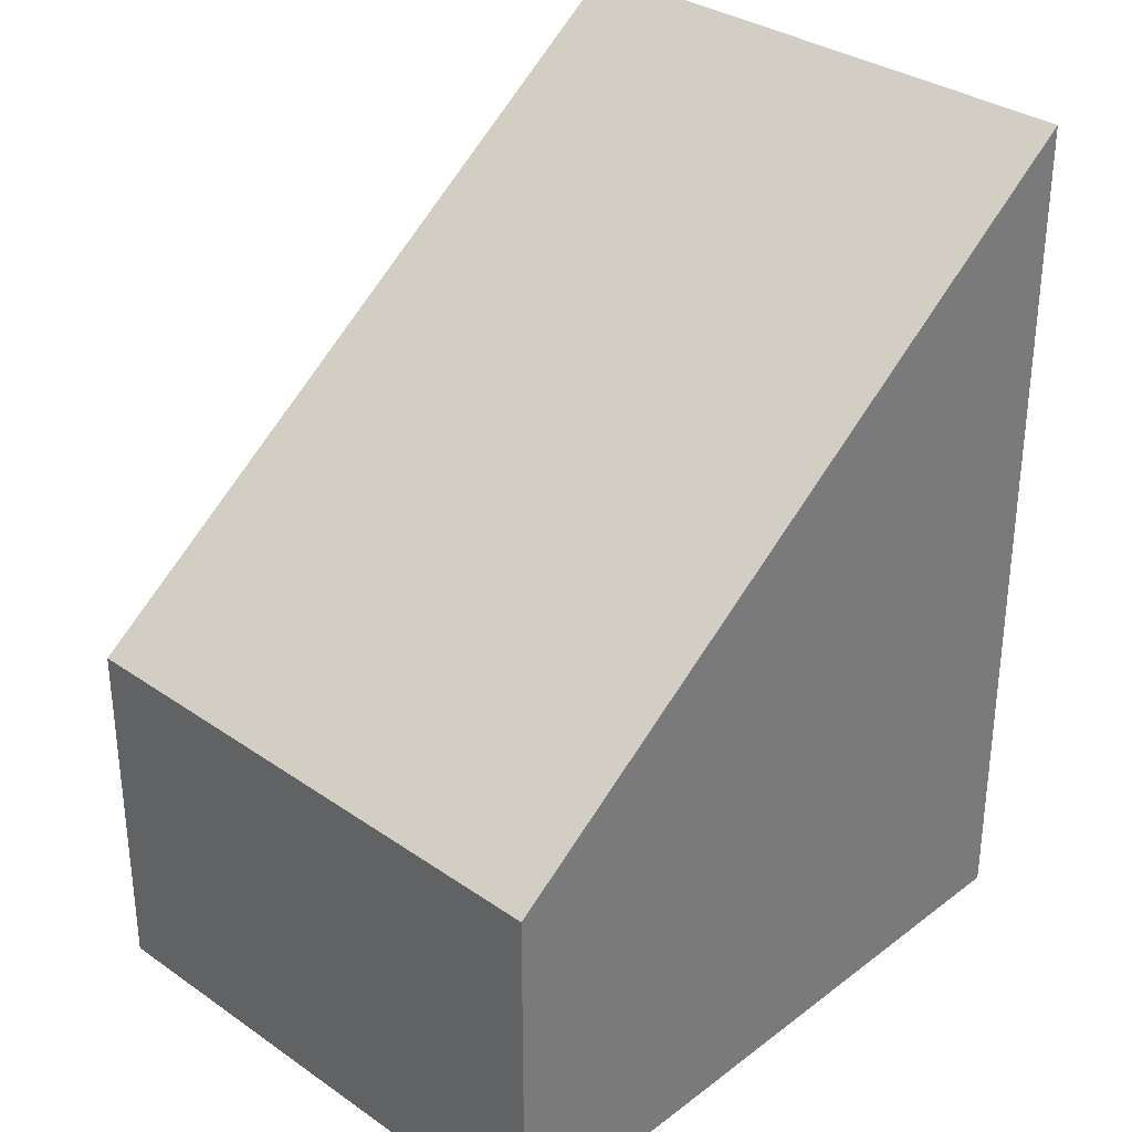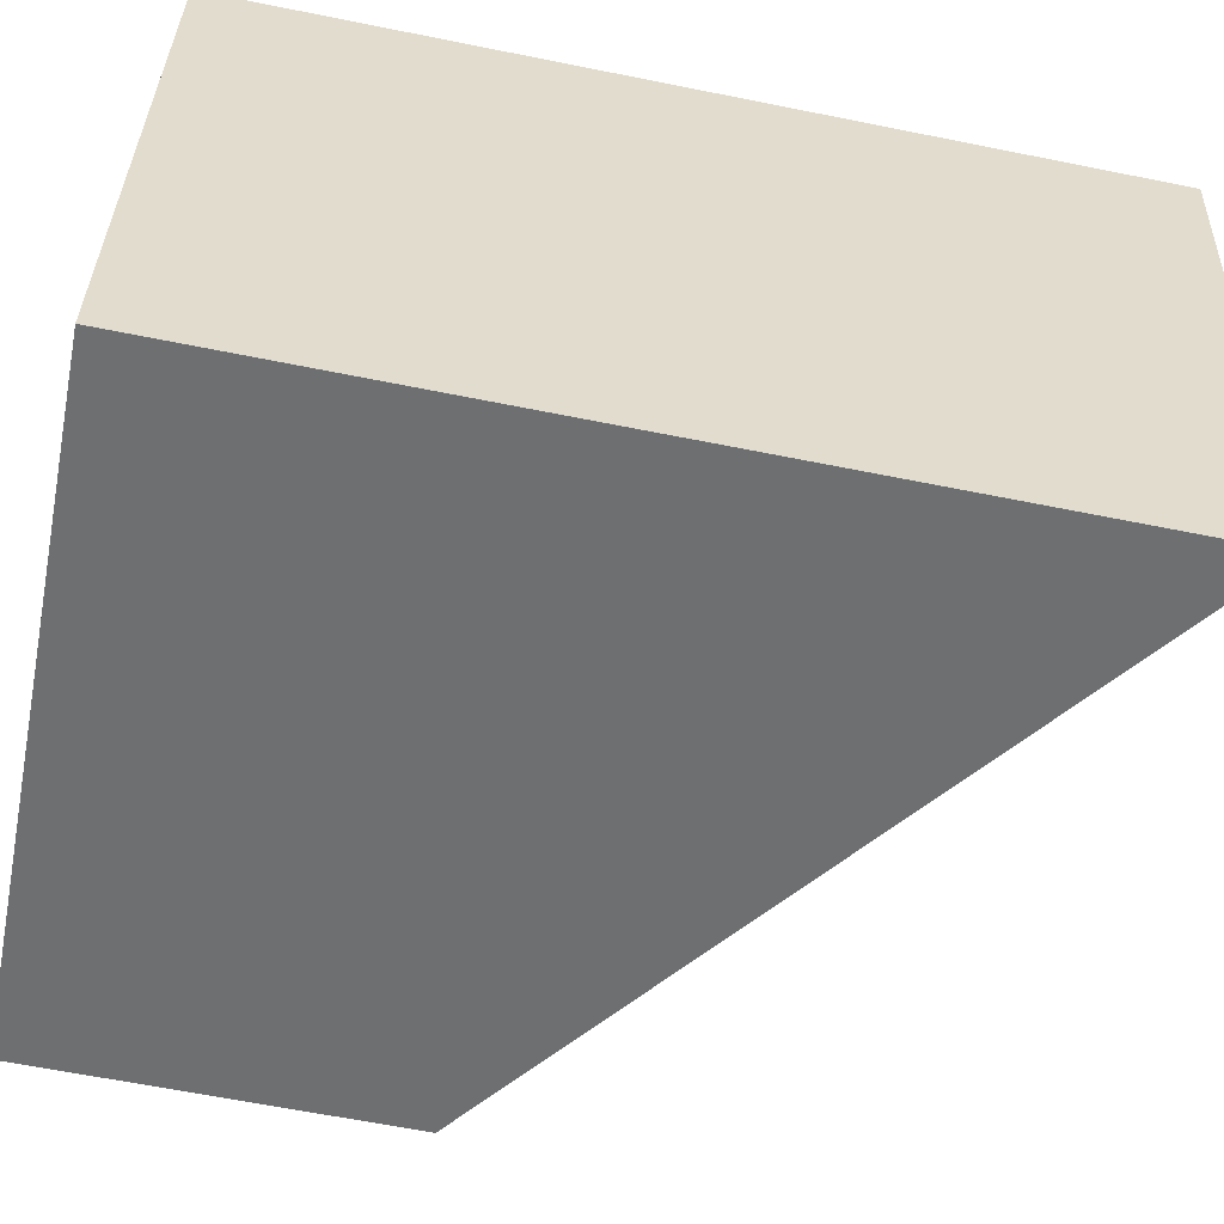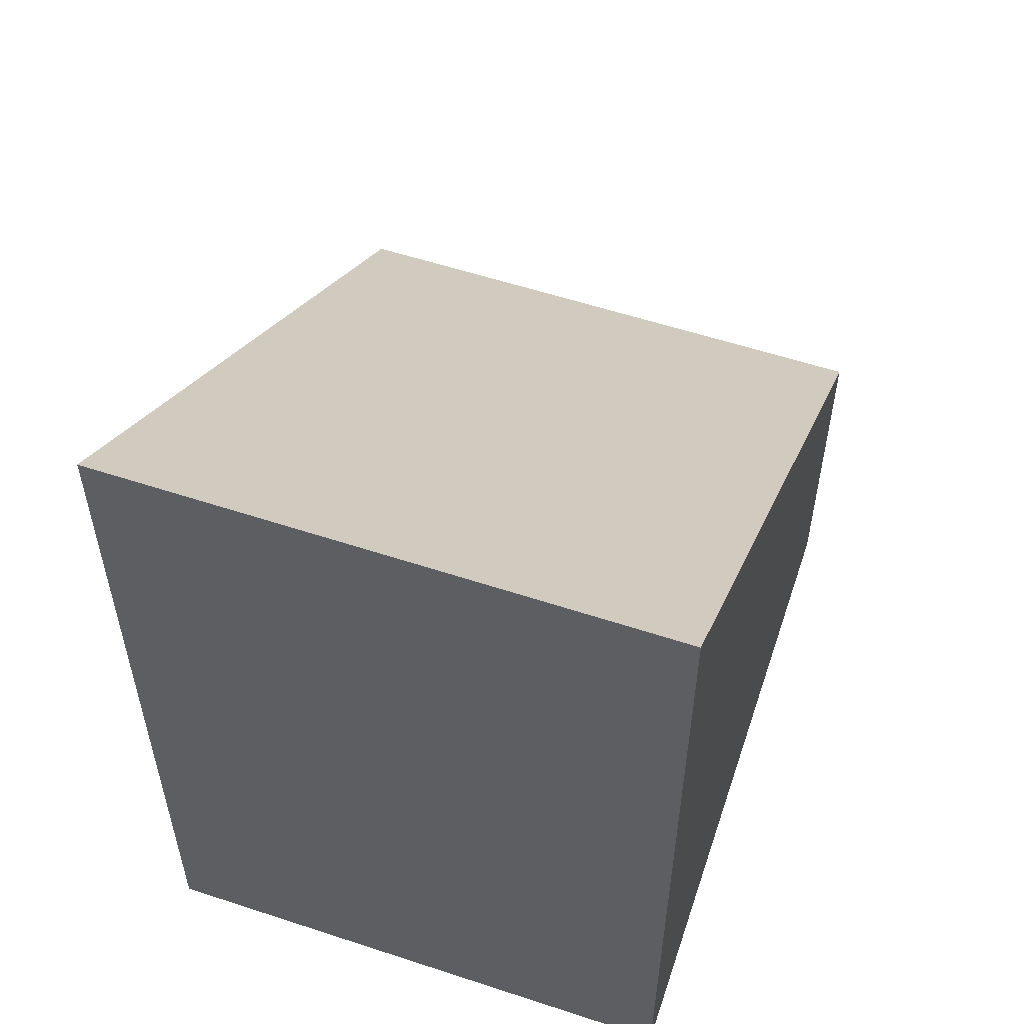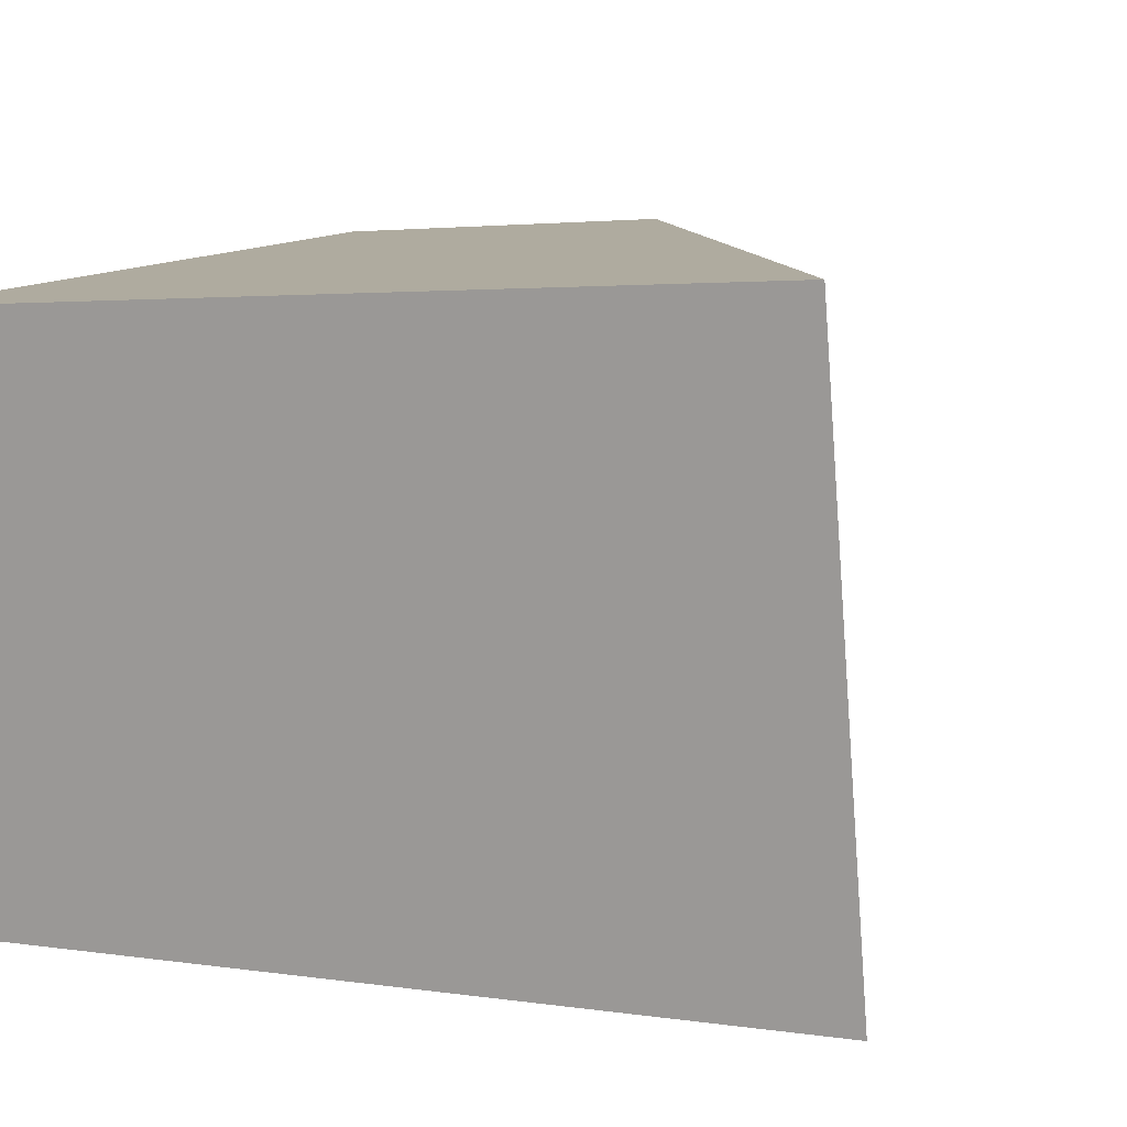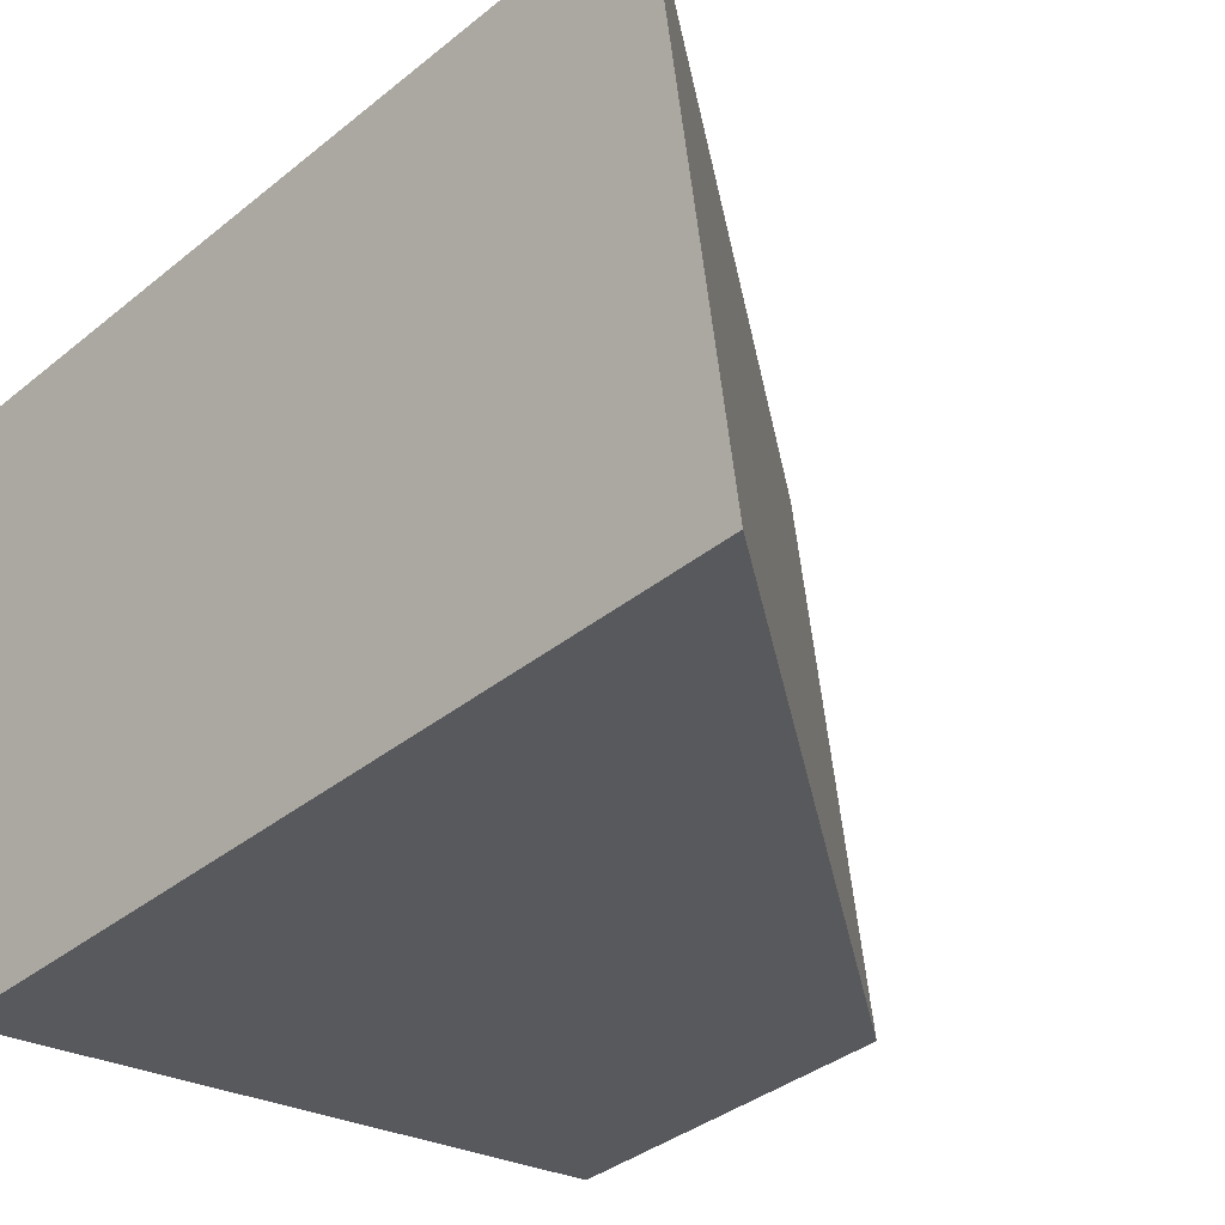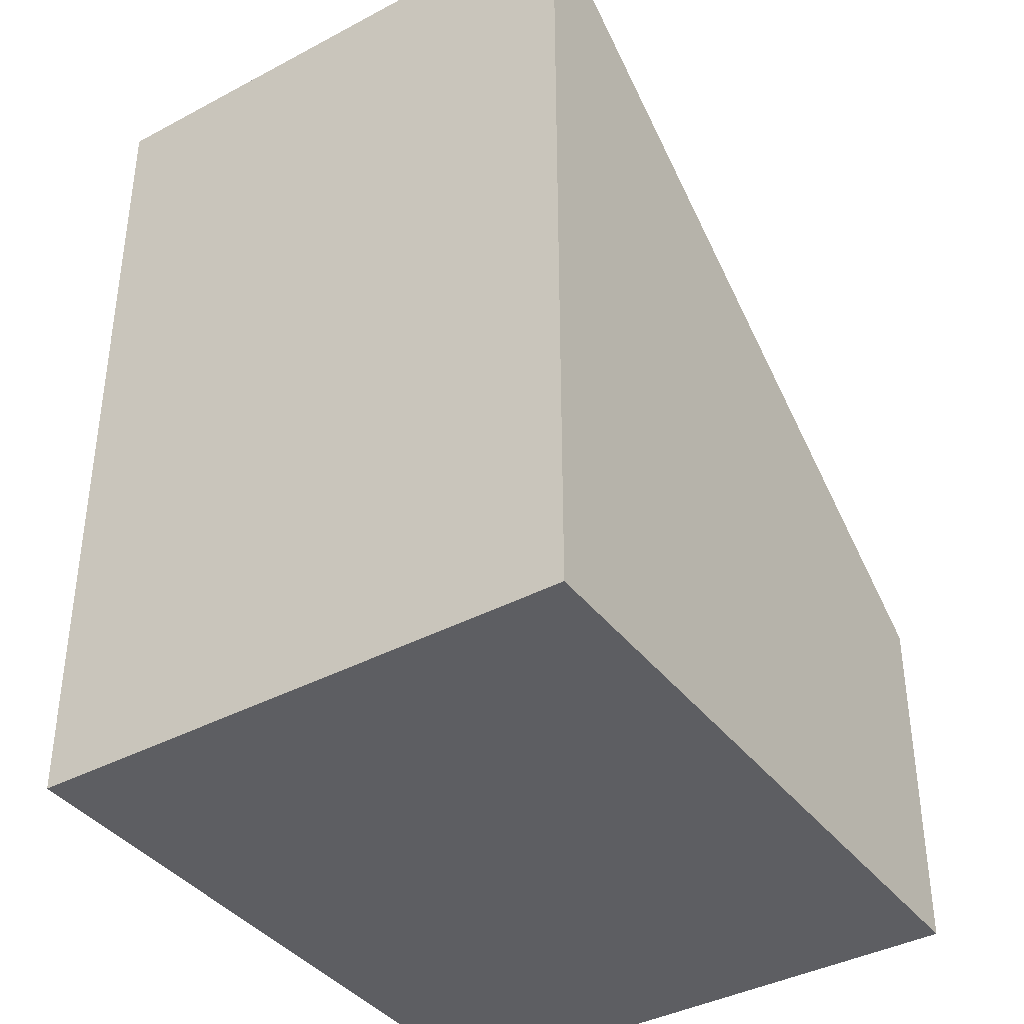
<metadata>
{"format":"obj","ext":"obj","renderer":"f3d","projection":"perspective","resolution":1024,"background":"white","views":[{"elev":32.6,"azim":-37.8,"up":"+Y"},{"elev":-63.4,"azim":78.5,"up":"+Z"},{"elev":56.4,"azim":117.2,"up":"+Y"},{"elev":2.6,"azim":119.9,"up":"+Z"},{"elev":-37.2,"azim":136.0,"up":"+Z"},{"elev":-38.9,"azim":132.0,"up":"+Y"}]}
</metadata>
<code>
v  4.47e-05 2.093 -6.624e-05
v  4.412 4.976 2.588
v  3.953 4.976 -0.6072
v  0.4592 2.093 3.195
v  3.953 3.717e-17 -0.607
v  4.412 -1.585e-16 2.588
v  0.4591 -1.956e-16 3.195
v  0 0 0
g defaultobject
f 1 2 3
f 2 1 4
f 5 2 6
f 2 5 3
f 6 4 7
f 4 6 2
f 4 8 7
f 8 4 1
f 1 5 8
f 5 1 3
f 6 8 5
f 8 6 7

</code>
